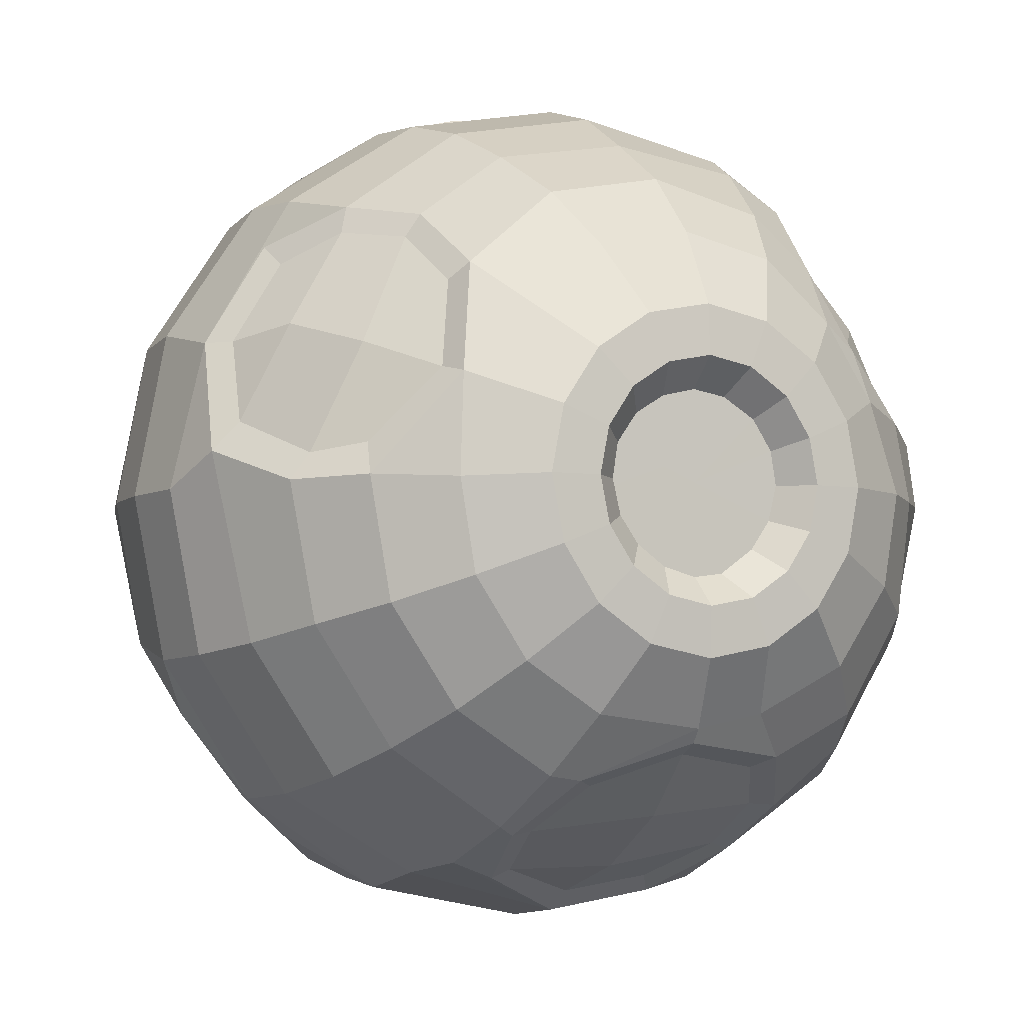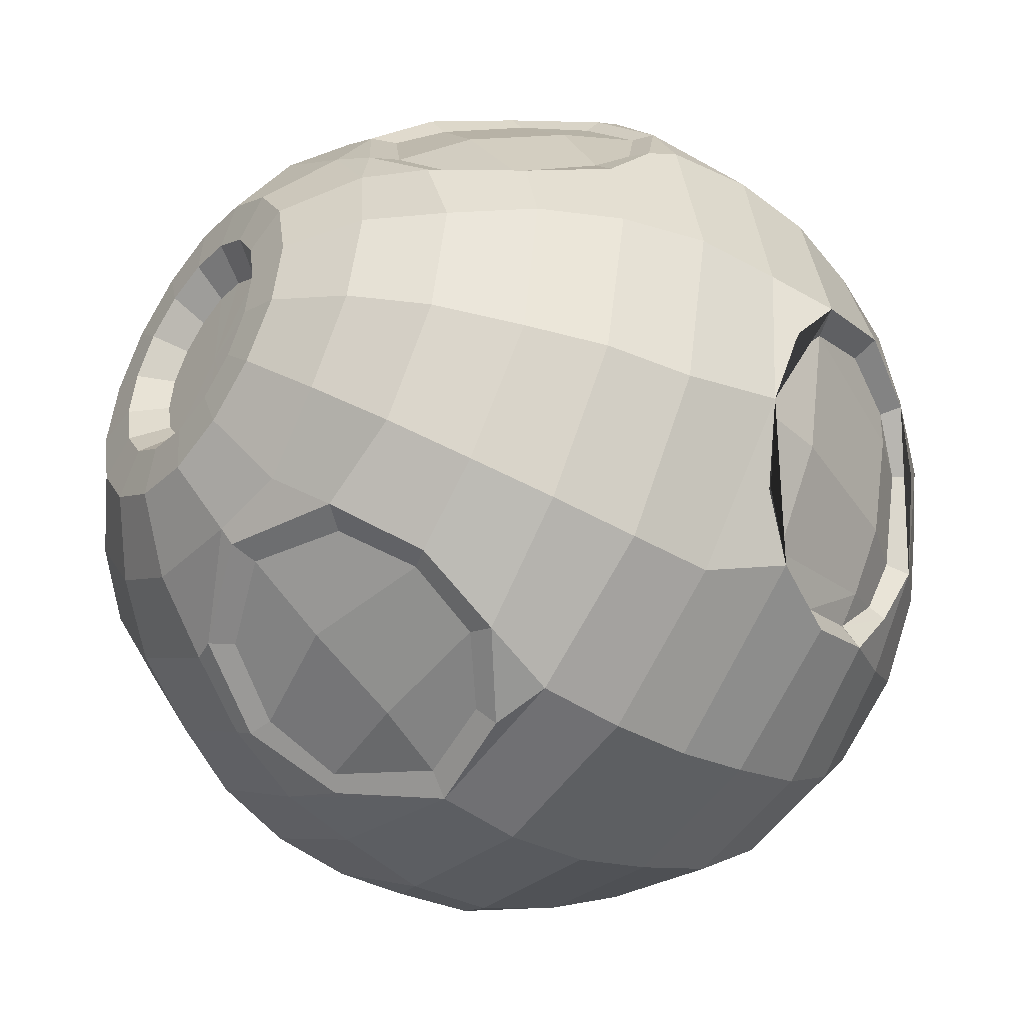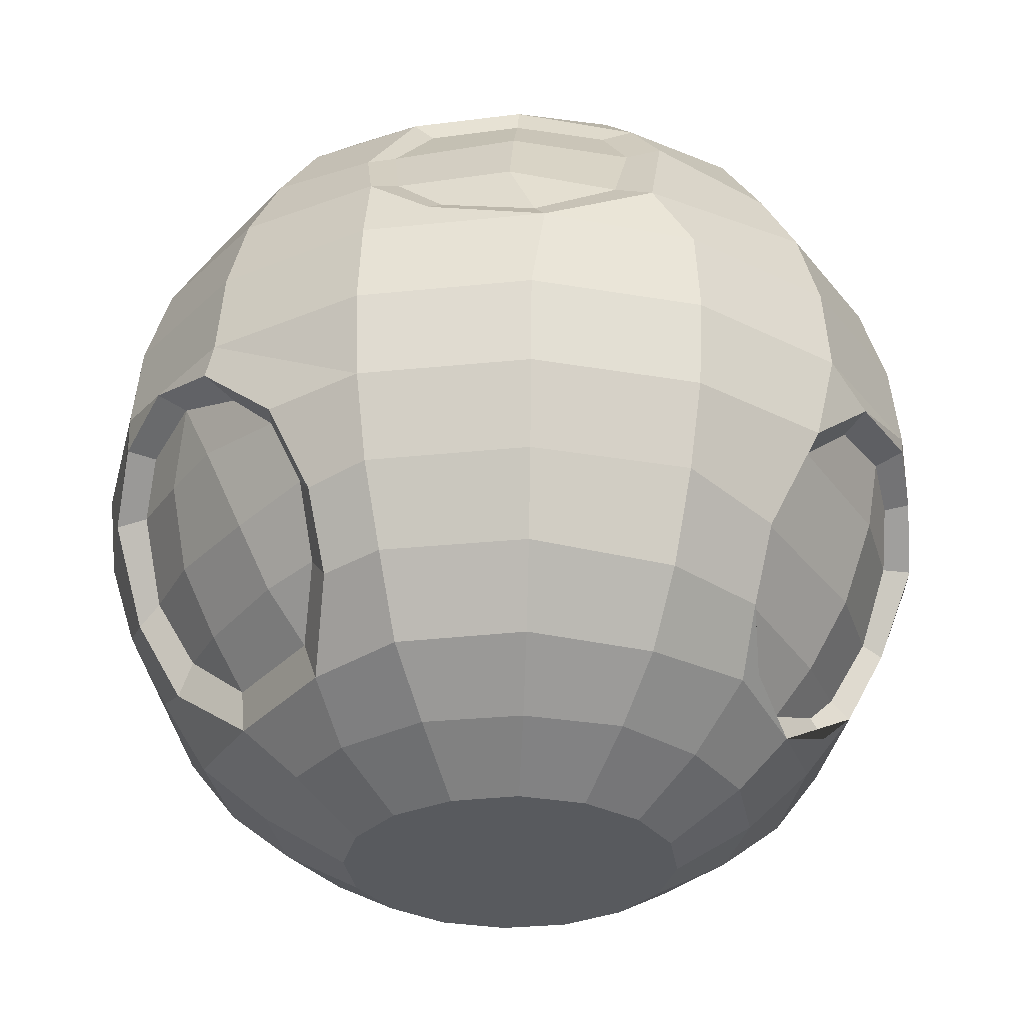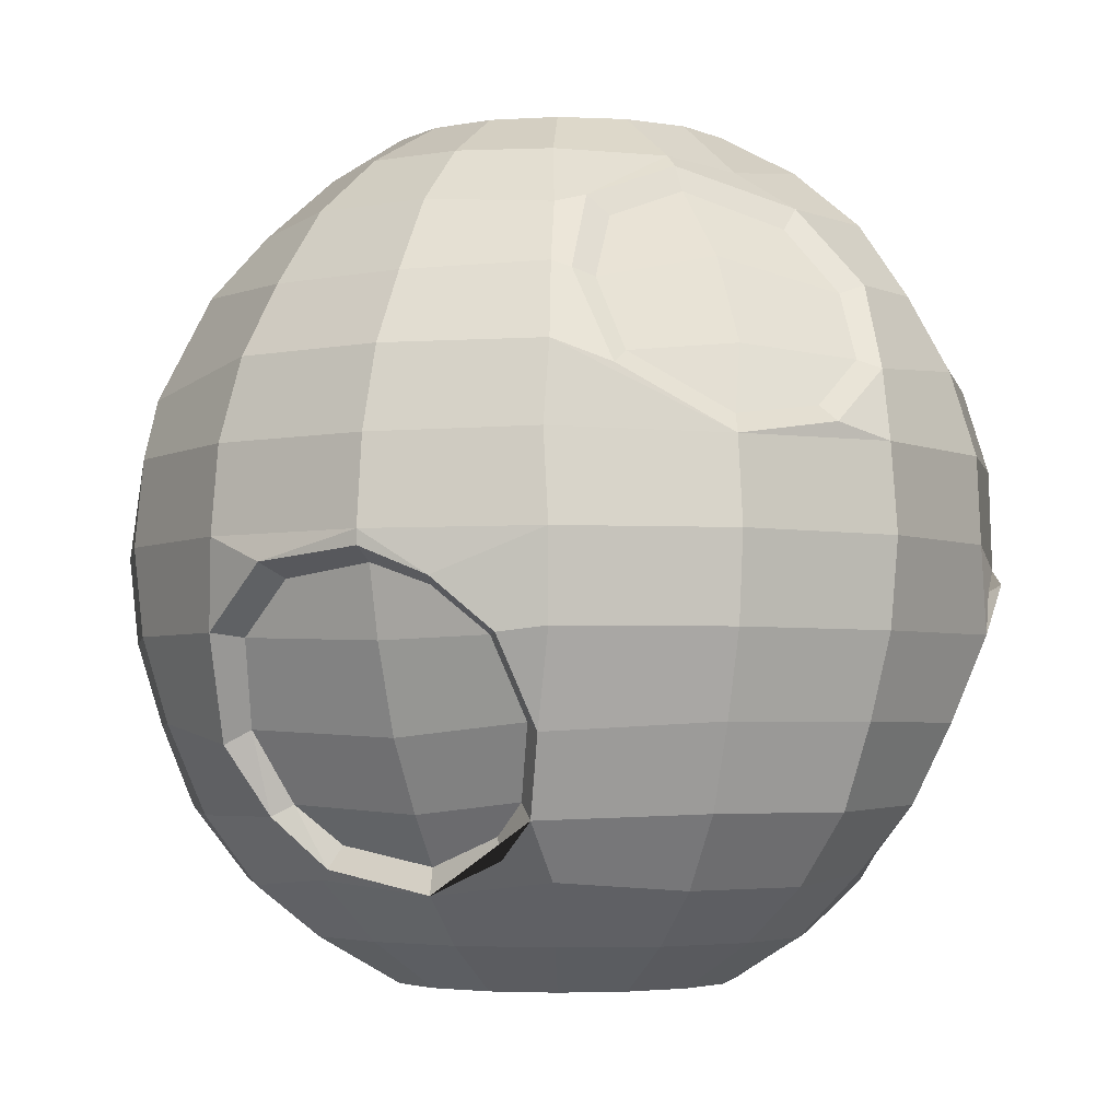
<metadata>
{"format":"obj","ext":"obj","renderer":"f3d","projection":"perspective","resolution":1024,"background":"white","views":[{"elev":-4.8,"azim":153.2,"up":"+Z"},{"elev":-42.6,"azim":-126.9,"up":"+Z"},{"elev":-30.6,"azim":64.9,"up":"+Y"},{"elev":-3.8,"azim":159.2,"up":"+Y"}]}
</metadata>
<code>
o Bomb_blue
v 0.4947 0.004505 -0.4783
v 0.6448 0.004495 -0.2538
v 0.00544 0.004383 0.01105
v 0.2704 0.004566 -0.6287
v 0.004953 0.005191 -0.6821
v -0.26 0.005348 -0.6301
v -0.4848 0.004932 -0.4793
v -0.634 0.004647 -0.2539
v -0.6868 0.004515 0.01103
v -0.6346 0.004734 0.2763
v -0.4858 0.006003 0.5015
v -0.2603 0.005561 0.6526
v 0.005308 0.005064 0.7049
v 0.2704 0.004683 0.6508
v 0.4948 0.004459 0.5005
v 0.6466 0.006456 0.2763
v 0.6982 0.004683 0.01107
v 0.7067 0.1966 -0.6904
v 0.9203 0.1966 -0.3674
v 0.3903 0.1966 -0.9172
v 0.005354 0.1966 -1.01
v -0.3864 0.1966 -0.9356
v -0.7124 0.1966 -0.7014
v -0.9102 0.1966 -0.368
v -0.9867 0.1966 0.01118
v -0.9414 0.1966 0.4058
v -0.7196 0.1966 0.733
v -0.3868 0.1966 0.9577
v 0.05187 0.1966 0.9889
v 0.385 0.1966 0.927
v 0.7332 0.1966 0.7316
v 0.95 0.1966 0.4004
v 1.03 0.1966 0.01139
v 0.8528 0.3914 -0.8376
v 1.158 0.4389 -0.4624
v 0.488 0.4478 -1.154
v 0.005166 0.4146 -1.284
v -0.4891 0.4174 -1.183
v -0.8836 0.4503 -0.8793
v -1.102 0.4038 -0.4593
v -1.231 0.4214 0.03682
v -1.196 0.4097 0.5095
v -0.9082 0.4193 0.9229
v -0.4878 0.4155 1.208
v 1.199 0.419 0.5038
v 0.9233 0.41 0.9316
v 1.288 0.402 0.007322
v 0.005364 0.6994 -1.501
v 0.6269 0.6755 -1.296
v -0.5731 0.6994 -1.386
v -1.059 0.7163 -0.9972
v -1.383 0.7048 0.5861
v -1.438 0.6859 0.1218
v -1.061 0.7011 1.077
v -0.5611 0.7198 1.376
v 1.4 0.7003 0.5883
v 1.054 0.7176 1.06
v 1.492 0.6752 0.01229
v 0.005578 1.029 -1.63
v 0.6616 0.9917 -1.46
v -1.162 1.033 -1.129
v -0.6222 1.029 -1.504
v -1.515 1.027 0.6404
v -1.618 0.9946 0.1967
v -1.155 1.029 1.172
v -0.6222 1.029 1.527
v 1.522 1.029 0.6395
v 1.17 1.026 1.176
v 1.645 1.03 0.01107
v 0.005522 1.362 -1.733
v 0.6752 1.361 -1.605
v -0.6608 1.363 -1.598
v -1.34 1.374 -1.09
v -1.608 1.361 0.6792
v -1.741 1.37 0.04248
v -1.227 1.362 1.244
v -0.6613 1.362 1.621
v 1.617 1.362 0.6787
v 1.242 1.361 1.248
v 1.745 1.364 0.01097
v 1.527 0.9465 -0.41
v 1.63 1.36 -0.591
v 0.005583 1.709 -1.768
v 0.6858 1.708 -1.632
v -0.6749 1.709 -1.631
v -1.244 1.714 -1.227
v -1.653 1.66 -0.5851
v -1.746 1.581 -0.2376
v -1.741 1.694 0.02606
v -1.636 1.709 0.6912
v -1.253 1.709 1.269
v -0.6755 1.709 1.654
v 1.649 1.709 0.6921
v 1.264 1.709 1.27
v 1.781 1.709 0.01112
v 1.647 1.709 -0.6697
v 1.264 1.708 -1.248
v 1.237 2.055 -1.22
v 1.617 2.056 -0.6566
v 0.6754 2.066 -1.553
v 0.006217 2.047 -1.728
v -0.6629 2.056 -1.602
v -1.229 2.056 -1.224
v -1.6 2.056 -0.6545
v -1.731 2.055 0.01033
v -1.601 2.054 0.6764
v -0.6472 2.061 1.615
v -1.227 2.054 1.245
v 0.005446 1.709 1.792
v 0.005298 2.055 1.754
v 0.6857 1.709 1.654
v 0.6714 2.055 1.619
v 1.237 2.055 1.242
v 1.614 2.082 0.6154
v 1.747 2.053 0.01343
v 1.163 2.387 -1.146
v 1.521 2.388 -0.6171
v 0.6315 2.386 -1.499
v -1.155 2.389 -1.151
v -0.7002 2.341 -1.468
v -1.507 2.387 -0.6156
v -1.63 2.385 0.01138
v 0.005212 2.388 1.65
v -0.6231 2.389 1.529
v 0.6316 2.386 1.523
v 1.119 2.382 1.169
v 1.662 2.303 0.1503
v 1.042 2.678 -1.031
v 1.368 2.679 -0.5503
v 0.5689 2.691 -1.347
v -1.038 2.694 -1.033
v -0.7266 2.685 -1.274
v -1.35 2.672 -0.5499
v -1.466 2.692 0.0112
v 0.003775 2.672 1.478
v -0.5402 2.662 1.407
v 0.5691 2.691 1.371
v 1.484 2.697 0.008982
v 0.8979 2.974 -0.8827
v 1.18 2.979 -0.4747
v 0.4783 2.949 -1.141
v -0.8986 2.987 -0.893
v -0.538 2.999 -1.069
v -1.165 2.981 -0.474
v -1.237 2.969 0.004589
v 0.005877 2.98 1.279
v -0.4691 2.974 1.171
v 0.4876 2.981 1.181
v 1.258 2.953 0.0194
v 0.7124 3.206 -0.6961
v 0.9341 3.213 -0.3737
v 0.3922 3.2 -0.8998
v -0.06037 3.143 -1.013
v -0.3632 3.159 -0.8952
v -0.05426 3.193 -0.9547
v -0.7081 3.218 -0.7024
v -0.9288 3.221 -0.375
v -1 3.213 0.01115
v 0.004993 3.22 1.021
v -0.3794 3.213 0.9401
v 0.3901 3.213 0.94
v 0.8534 2.993 0.8688
v 0.9916 3.198 0.001182
v 0.4969 3.386 -0.4802
v 0.6477 3.389 -0.2552
v 0.2713 3.385 -0.6302
v 0.005435 3.386 -0.6834
v -0.2605 3.39 -0.6315
v -0.4864 3.391 -0.4808
v -0.6376 3.389 -0.2552
v -0.6902 3.388 0.01092
v -0.9038 3.169 0.3926
v -0.6376 3.39 0.2774
v -0.6967 3.169 0.7067
v -0.4868 3.391 0.5032
v -0.2608 3.39 0.6542
v 0.005557 3.388 0.7067
v 0.2715 3.387 0.6531
v 0.4969 3.389 0.5027
v 0.9528 3.145 0.4154
v 0.6479 3.389 0.2772
v 0.7009 3.391 0.01093
v 0.4569 3.4 -0.1783
v 0.352 3.399 -0.3342
v 0.2622 3.273 -0.24
v 0.3395 3.273 -0.1306
v 0.1947 3.4 -0.4415
v 0.1436 3.273 -0.325
v 0.006542 3.398 -0.4798
v 0.005882 3.273 -0.3616
v -0.1822 3.399 -0.4438
v -0.1147 3.273 -0.3452
v -0.3436 3.4 -0.335
v -0.2569 3.273 -0.2446
v -0.4485 3.402 -0.176
v -0.3366 3.273 -0.1287
v -0.4859 3.403 0.01041
v -0.3719 3.273 0.014
v -0.4502 3.403 0.1974
v -0.3498 3.273 0.1527
v -0.3451 3.402 0.358
v -0.2679 3.273 0.2764
v -0.181 3.4 0.4669
v -0.1332 3.273 0.3583
v 0.007253 3.401 0.5017
v 0.006197 3.273 0.3819
v 0.1929 3.401 0.4636
v 0.1467 3.273 0.349
v 0.3521 3.401 0.3586
v 0.2669 3.273 0.2733
v 0.4591 3.4 0.1994
v 0.3504 3.273 0.1552
v 0.4966 3.401 0.01058
v 0.373 3.273 0.01186
v 0.00544 3.273 0.01105
v -1.142 3.004 0.3355
v -1.411 2.707 0.2845
v -1.547 2.37 0.4091
v -1.581 2.188 0.6071
v -0.8967 2.387 1.353
v -1.191 2.13 1.238
v -0.7392 2.72 1.254
v -0.7073 3.009 0.9534
v 0.9184 2.669 1.108
v 1.382 2.142 1.021
v 0.3579 2.978 -1.16
v 0.5027 2.664 -1.383
v 0.4142 2.3 -1.572
v -0.4262 2.114 -1.652
v -1.506 1.583 -0.9169
v -1.039 0.5223 -0.7279
v -1.275 0.4962 -0.06251
v 1.528 1.605 -0.8942
v 1.263 1.649 -1.244
v 1.157 0.4816 -0.5376
v 1.347 0.6769 -0.4246
v 0.6773 0.5279 -1.13
v 0.8428 1.338 -1.521
v 1.049 1.54 -1.401
v -0.8641 3.111 0.6017
v -0.01083 0.3871 1.202
v -0.004519 0.5549 1.22
v -0.2408 0.7687 1.363
v -0.3167 0.6421 1.394
v 0.5335 0.4003 1.103
v 0.4805 0.5607 1.136
v 0.8478 0.6819 1.202
v 0.7319 0.7959 1.21
v 0.02367 1.541 1.67
v -0.02399 1.579 1.78
v -0.2912 1.362 1.724
v -0.1868 1.371 1.629
v 0.3345 1.611 1.647
v 0.306 1.67 1.763
v 0.632 1.515 1.541
v 0.6323 1.597 1.671
v -0.3998 0.972 1.559
v -0.3184 1.051 1.505
v 0.9457 0.9874 1.319
v 0.8385 1.076 1.315
v 0.9219 1.316 1.489
v 0.7975 1.338 1.433
v 0.1477 1.344 1.62
v 0.05376 1.031 1.52
v 0.4986 1.023 1.441
v 0.4337 1.363 1.576
v 0.03526 0.7566 1.37
v 0.4862 0.7723 1.302
v 0.9079 2.909 0.8059
v 0.9903 3.032 0.4412
v 0.9859 2.673 1.009
v 1.147 2.399 1.059
v 1.336 2.209 0.9439
v 1.525 2.167 0.6171
v 1.562 2.349 0.2678
v 1.396 2.685 0.1201
v 1.238 2.884 0.1507
v -0.625 2.647 -1.267
v -0.6068 2.373 -1.443
v -0.4693 2.908 -1.111
v 0.2742 2.9 -1.182
v -0.0723 3.038 -1.057
v 0.4042 2.636 -1.368
v 0.354 2.349 -1.535
v -0.02372 2.126 -1.643
v -0.382 2.178 -1.583
v -0.1003 2.752 -1.31
v -1.333 2.698 0.3564
v -1.138 2.895 0.4059
v -1.469 2.385 0.4933
v -1.495 2.223 0.6434
v -1.444 2.037 0.9704
v -1.381 2.1 0.9497
v -1.169 2.179 1.166
v -0.9497 2.379 1.255
v -0.7824 2.678 1.169
v -0.7465 2.905 0.9604
v -0.9135 2.993 0.6236
v -1.042 0.7876 -0.9056
v -1.134 1.061 -1.015
v -1.523 1.029 0.1413
v -1.37 0.7459 0.09494
v -1.289 1.353 -0.9697
v -1.622 1.334 0.005163
v -1.416 1.517 -0.8281
v -1.554 1.603 -0.5495
v -1.023 0.5908 -0.6866
v -1.041 0.7843 -0.9019
v -1.07 0.5013 -0.4344
v -1.23 0.5682 -0.07261
v -1.627 1.533 -0.2433
v 0.6655 1.027 -1.368
v 0.6288 0.7407 -1.208
v 1.432 1.004 -0.4593
v 1.5 1.342 -0.612
v 1.413 1.548 -0.8585
v 1.188 1.596 -1.155
v 1.265 0.7232 -0.4576
v 1.099 0.5713 -0.5448
v 0.8314 0.4954 -0.8045
v 0.6723 0.6125 -1.072
v 0.8184 1.334 -1.402
v 1.008 1.512 -1.305
v -1.352 0.735 -0.05598
v 1.147 1.318 -1.126
v 1.207 2.763 0.5608
v -1.085 2.754 0.766
v -1.508 1.33 -0.5452
v -1.114 0.7634 -0.7696
v -1.244 0.7291 -0.4832
v 1.058 0.971 -1.037
v 0.9378 0.6912 -0.9205
v -0.09339 2.399 -1.527
v -1.269 2.39 0.8837
v 1.385 2.437 0.6634
f 1 2 3
f 4 1 3
f 5 4 3
f 6 5 3
f 7 6 3
f 8 7 3
f 9 8 3
f 10 9 3
f 11 10 3
f 12 11 3
f 13 12 3
f 14 13 3
f 15 14 3
f 16 15 3
f 17 16 3
f 2 17 3
f 2 1 18 19
f 1 4 20 18
f 4 5 21 20
f 5 6 22 21
f 6 7 23 22
f 7 8 24 23
f 8 9 25 24
f 9 10 26 25
f 10 11 27 26
f 11 12 28 27
f 12 13 29 28
f 13 14 30 29
f 14 15 31 30
f 15 16 32 31
f 16 17 33 32
f 17 2 19 33
f 19 18 34 35
f 18 20 36 34
f 20 21 37 36
f 21 22 38 37
f 22 23 39 38
f 23 24 40 39
f 24 25 41 40
f 25 26 42 41
f 26 27 43 42
f 27 28 44 43
f 31 32 45 46
f 32 33 47 45
f 33 19 35 47
f 36 37 48 49
f 37 38 50 48
f 38 39 51 50
f 41 42 52 53
f 42 43 54 52
f 43 44 55 54
f 46 45 56 57
f 45 47 58 56
f 49 48 59 60
f 50 51 61 62
f 53 52 63 64
f 52 54 65 63
f 54 55 66 65
f 57 56 67 68
f 56 58 69 67
f 60 59 70 71
f 59 62 72 70
f 62 61 73 72
f 64 63 74 75
f 63 65 76 74
f 65 66 77 76
f 68 67 78 79
f 67 69 80 78
f 69 81 82 80
f 71 70 83 84
f 70 72 85 83
f 72 73 86 85
f 87 88 75 89
f 75 74 90 89
f 74 76 91 90
f 76 77 92 91
f 79 78 93 94
f 78 80 95 93
f 80 82 96 95
f 96 97 98 99
f 97 84 100 98
f 84 83 101 100
f 83 85 102 101
f 85 86 103 102
f 86 87 104 103
f 87 89 105 104
f 89 90 106 105
f 91 92 107 108
f 92 109 110 107
f 109 111 112 110
f 111 94 113 112
f 94 93 114 113
f 93 95 115 114
f 95 96 99 115
f 99 98 116 117
f 98 100 118 116
f 102 103 119 120
f 103 104 121 119
f 104 105 122 121
f 107 110 123 124
f 110 112 125 123
f 112 113 126 125
f 115 99 117 127
f 117 116 128 129
f 116 118 130 128
f 120 119 131 132
f 119 121 133 131
f 121 122 134 133
f 124 123 135 136
f 123 125 137 135
f 127 117 129 138
f 129 128 139 140
f 128 130 141 139
f 132 131 142 143
f 131 133 144 142
f 133 134 145 144
f 136 135 146 147
f 135 137 148 146
f 138 129 140 149
f 140 139 150 151
f 139 141 152 150
f 153 143 154 155
f 143 142 156 154
f 142 144 157 156
f 144 145 158 157
f 147 146 159 160
f 146 148 161 159
f 148 162 161
f 149 140 151 163
f 151 150 164 165
f 150 152 166 164
f 152 155 167 166
f 155 154 168 167
f 154 156 169 168
f 156 157 170 169
f 157 158 171 170
f 158 172 173 171
f 172 174 175 173
f 174 160 176 175
f 160 159 177 176
f 159 161 178 177
f 161 162 179 178
f 162 180 181 179
f 180 163 182 181
f 163 151 165 182
f 183 184 185 186
f 184 187 188 185
f 187 189 190 188
f 189 191 192 190
f 191 193 194 192
f 193 195 196 194
f 195 197 198 196
f 197 199 200 198
f 199 201 202 200
f 201 203 204 202
f 203 205 206 204
f 205 207 208 206
f 207 209 210 208
f 209 211 212 210
f 211 213 214 212
f 213 183 186 214
f 186 185 215
f 185 188 215
f 188 190 215
f 190 192 215
f 192 194 215
f 194 196 215
f 196 198 215
f 198 200 215
f 200 202 215
f 202 204 215
f 204 206 215
f 206 208 215
f 208 210 215
f 210 212 215
f 212 214 215
f 214 186 215
f 145 216 172 158
f 134 217 216 145
f 122 218 217 134
f 105 106 122
f 122 106 219 218
f 124 220 107
f 221 108 107 220
f 222 220 124 136
f 223 222 136 147
f 174 223 147 160
f 137 224 162 148
f 125 126 224 137
f 113 114 225 126
f 114 115 127
f 180 149 163
f 153 155 226
f 226 155 152 141
f 130 227 226 141
f 118 228 227 130
f 100 101 118
f 228 118 101
f 101 102 229
f 102 120 229
f 73 230 87 86
f 39 40 231 51
f 40 41 53 232
f 82 233 96
f 96 233 97
f 233 234 97
f 35 34 235 236
f 34 36 49 237
f 238 60 71
f 234 239 97
f 97 239 84
f 84 239 238 71
f 50 62 59 48
f 223 174 240
f 216 240 172
f 172 240 174
f 165 164 184 183
f 164 166 187 184
f 166 167 189 187
f 167 168 191 189
f 168 169 193 191
f 169 170 195 193
f 170 171 197 195
f 171 173 199 197
f 173 175 201 199
f 175 176 203 201
f 176 177 205 203
f 177 178 207 205
f 178 179 209 207
f 179 181 211 209
f 181 182 213 211
f 182 165 183 213
f 35 236 58 47
f 241 242 243 244
f 242 241 245 246
f 246 245 247 248
f 249 250 251 252
f 250 249 253 254
f 254 253 255 256
f 252 251 257 258
f 258 257 244 243
f 248 247 259 260
f 260 259 261 262
f 262 261 256 255
f 28 29 241 44
f 29 30 245 241
f 30 31 46 245
f 250 254 109
f 92 77 109
f 250 109 77 251
f 66 257 251 77
f 55 244 257 66
f 44 241 244 55
f 245 46 57 247
f 259 247 57 68
f 261 259 68 79
f 94 111 79
f 111 256 261 79
f 254 111 109
f 81 69 58 236
f 263 264 265 266
f 254 256 111
f 264 267 268 265
f 253 263 266
f 267 242 246 268
f 252 263 253 249
f 258 264 263 252
f 243 267 264 258
f 243 242 267
f 268 246 248
f 265 268 248 260
f 266 265 260 262
f 253 266 262 255
f 180 162 269 270
f 162 224 271 269
f 224 126 272 271
f 126 225 273 272
f 225 114 274 273
f 114 127 275 274
f 127 138 276 275
f 138 149 277 276
f 149 180 270 277
f 120 132 278 279
f 132 143 280 278
f 153 226 281 282
f 226 227 283 281
f 227 228 284 283
f 228 101 285 284
f 229 120 279 286
f 143 153 282 280
f 101 229 286 285
f 278 280 282 287
f 216 217 288 289
f 217 218 290 288
f 218 219 291 290
f 219 292 293 291
f 292 221 294 293
f 221 220 295 294
f 220 222 296 295
f 222 223 297 296
f 240 216 289 298
f 223 240 298 297
f 61 51 299 300
f 53 64 301 302
f 73 61 300 303
f 64 75 304 301
f 87 230 305 306
f 307 308 231
f 51 231 308
f 231 40 309 307
f 40 232 310 309
f 232 53 302 310
f 230 73 303 305
f 88 87 306 311
f 75 88 311 304
f 49 60 312 313
f 82 81 314 315
f 234 233 316 317
f 233 82 315 316
f 236 235 318
f 235 319 318
f 235 34 320 319
f 34 237 321 320
f 237 49 313 321
f 60 238 322 312
f 238 239 323 322
f 239 234 317 323
f 81 236 314
f 236 318 314
f 304 324 302 301
f 325 322 323 317
f 270 326 276 277
f 298 327 296 297
f 106 292 219
f 292 108 221
f 90 292 106
f 91 108 292 90
f 303 328 306 305
f 303 300 329
f 300 299 329
f 306 328 304 311
f 303 329 330 328
f 304 328 330 324
f 329 308 307
f 330 329 307 309
f 324 330 309 310
f 302 324 310
f 315 325 317 316
f 325 315 314 331
f 312 322 325 331
f 320 332 318 319
f 313 332 320 321
f 331 314 318 332
f 312 331 332 313
f 283 287 282 281
f 285 333 284
f 279 333 285 286
f 278 287 333 279
f 284 333 287 283
f 288 327 298 289
f 288 290 334 327
f 296 327 334 295
f 334 290 291 293
f 295 334 293 294
f 269 271 326 270
f 326 271 272 335
f 276 326 335 275
f 335 272 273 274
f 275 335 274

</code>
